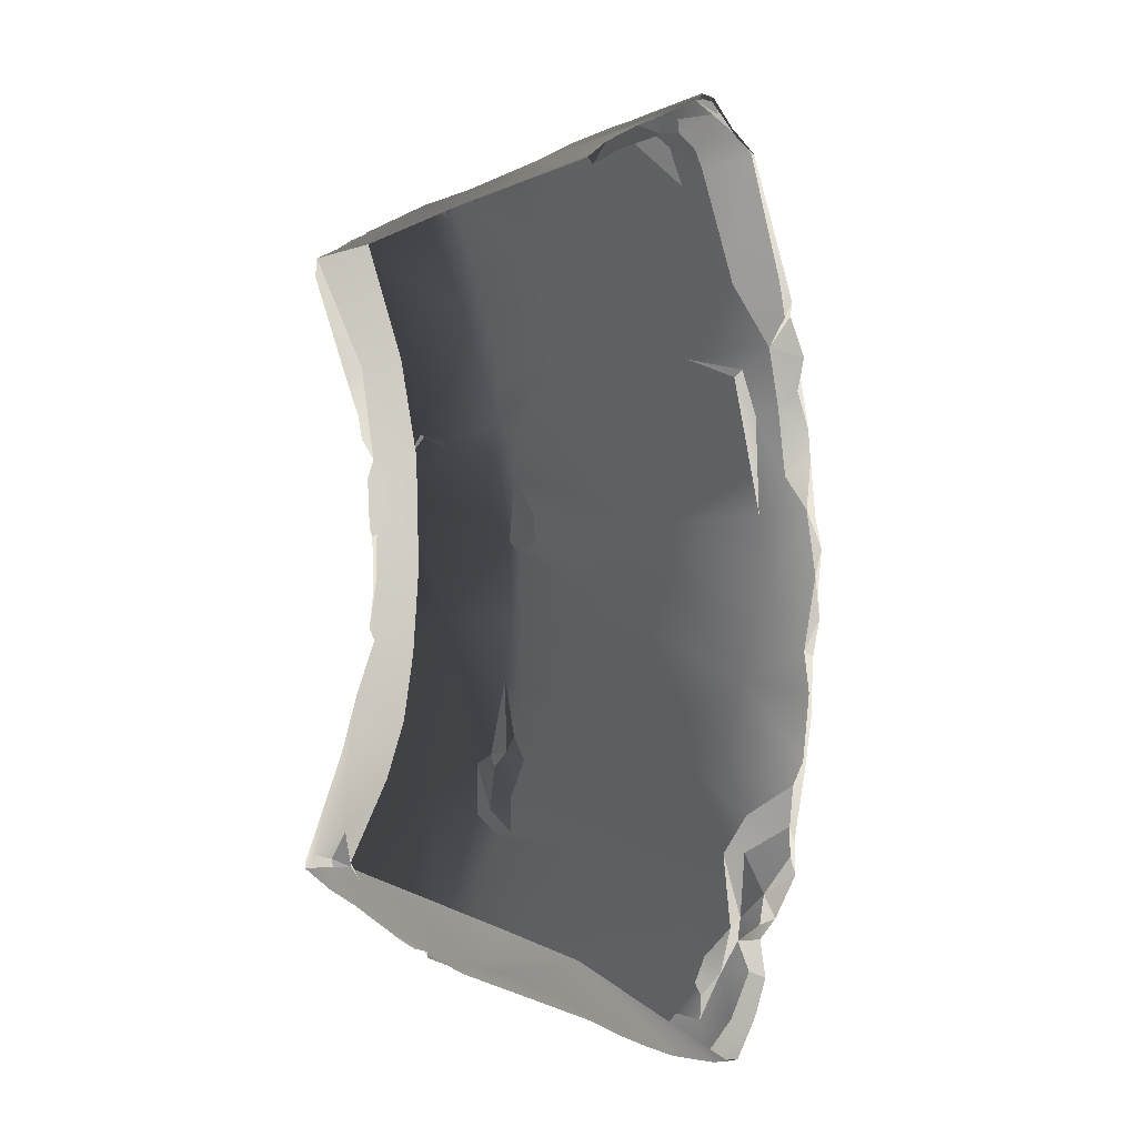
<metadata>
{"format":"obj","ext":"obj","renderer":"f3d","projection":"perspective","resolution":1024,"background":"white","views":[{"elev":-6.2,"azim":136.9,"up":"+Y"}]}
</metadata>
<code>
v -10.48 6.064 -2.982
v -10.63 6.147 -3.185
v -10.76 5.947 -3.185
v -10.93 1.53 0.07104
v -10.87 0.524 0.1082
v -11.22 0.5681 -0.07666
v -11.2 0.9314 -0.05973
v -10.63 1.751 0.1266
v -10.53 1.912 0.1687
v -9.783 1.718 0.1407
v -10.87 0.524 0.1082
v -10.93 1.53 0.07104
v -8.789 1.348 0.1381
v -9.653 -0.6614 0.1381
v -10.92 -0.6784 0.1243
v -11.07 0.348 0.07444
v -8.398 0.4641 0.08213
v -8.486 -0.2869 0.1363
v -8.527 -0.6563 0.1313
v -8.305 -0.4954 0.09131
v -8.372 -0.8086 0.1016
v -8.227 0.3699 0.007506
v -8.141 0.9652 0.0004819
v -8.165 0.4648 -0.007663
v -8.295 -0.2737 0.0756
v -8.443 -1.431 0.1409
v -10.8 -1.504 0.1126
v -11.03 -1.233 0.05057
v -11.01 -1.699 0.035
v -10.89 -2.351 0.02175
v -8.395 1.474 0.1058
v -8.131 1.191 0.006325
v -8.255 1.944 0.1866
v -9.241 1.949 0.2059
v -8.101 1.746 0.1114
v -8.041 2.078 0.1216
v -7.929 2.533 0.2246
v -9.132 2.943 0.1986
v -8.074 4.527 0.1732
v -7.312 3.941 0.1722
v -7.329 4.156 0.1667
v -10.06 3.839 0.186
v -8.183 4.722 0.1854
v -9.24 5.33 0.1569
v -9.707 1.902 0.2359
v -10.69 2.253 0.1548
v -10.64 2.986 0.05931
v -10.17 4.424 0.08799
v -9.658 5.224 0.1425
v -9.774 5.289 0.06424
v -9.665 5.442 0.04817
v -9.253 1.919 0.1347
v -9.092 -5.349 0.07422
v -9.211 -5.239 0.1621
v -8.883 -5.202 0.1761
v -8.142 4.695 0.06013
v -8.183 4.722 0.1854
v -9.24 5.33 0.1569
v -8.634 5.01 -0.7422
v -9.742 5.571 -0.2224
v -9.989 5.641 -1.981
v -10.5 6.033 -0.9809
v -10.48 6.064 -2.982
v -9.902 5.707 -2.946
v -9.335 5.322 -3.185
v -8.141 4.679 -1.872
v -7.164 4.11 -1.208
v -7.619 4.406 -0.2863
v -7.129 4.118 -0.1042
v -7.329 4.156 0.1667
v -7.95 4.581 0.1992
v -12.17 -6.83 -3.185
v -12.12 -6.874 -2.781
v -11.9 -6.866 -2.987
v -11.87 -6.837 -2.246
v -11.97 -6.837 -3.185
v -10.42 -4.337 -0.09823
v -10.11 -4.93 -0.03546
v -10.67 -5.181 -0.5506
v -9.819 -5.291 0.08247
v -9.843 -5.725 -0.09481
v -9.666 -5.607 0.03582
v -11.41 -4.012 -0.7534
v -10.56 -3.8 -0.01559
v -10.71 -3.751 -0.1188
v -10.79 -3.24 -0.02931
v -12.56 -2.42 -1.411
v -10.99 -2.701 -0.09169
v -13.03 -4.058 -2.148
v -11.6 -1.527 -0.4539
v -10.89 -2.351 0.02175
v -11.01 -1.699 0.035
v -11.03 -1.233 0.05057
v -13.31 -3.504 -2.357
v -12.07 -0.4483 -0.7865
v -11.07 0.348 0.07444
v -10.92 -0.6784 0.1243
v -11.22 0.5681 -0.07666
v -11.2 0.9314 -0.05973
v -12.46 0.7939 -1.115
v -10.93 1.53 0.07104
v -10.87 2.051 0.0265
v -10.63 1.751 0.1266
v -10.53 1.912 0.1687
v -10.69 2.253 0.1548
v -11.23 3.156 -0.4343
v -10.64 2.986 0.05931
v -10.17 4.424 0.08799
v -10.89 4.629 -0.5447
v -9.944 5.413 -0.1247
v -9.774 5.289 0.06424
v -9.665 5.442 0.04817
v -10.4 5.84 -0.5993
v -10.79 6.008 -0.9665
v -10.48 5.946 -0.6973
v -10.07 5.713 -0.3368
v -11.56 6.385 -1.739
v -10.91 6.303 -1.16
v -11.34 6.55 -1.652
v -12.28 5.726 -2.125
v -13.09 4.345 -2.373
v -12.76 3.264 -1.732
v -13.56 3.411 -2.666
v -13.34 3.093 -2.327
v -12.46 5.975 -2.36
v -13.69 2.56 -2.709
v -13.52 2.404 -2.419
v -13.88 1.504 -2.673
v -13.73 0.9602 -2.283
v -14.06 0.9944 -2.926
v -13.75 -0.2053 -2.344
v -14.11 0.002041 -3.039
v -13.97 -1.107 -2.924
v -13.46 -1.502 -2.099
v -13.62 1.782 -2.192
v -13.95 -1.73 -3.024
v -13.78 -2.726 -3.042
v -13.34 3.006 -2.158
v -13.7 -3.068 -2.92
v -13.2 -2.67 -2.01
v -10.14 -4.416 -0.03192
v -10.42 -4.337 -0.09823
v -10.56 -3.8 -0.01559
v -10.11 -4.93 -0.03546
v -10.29 -3.49 0.1394
v -9.632 -5.062 0.1417
v -9.819 -5.291 0.08247
v -9.413 -5.44 0.163
v -9.211 -5.239 0.1621
v -8.883 -5.202 0.1761
v -9.666 -5.607 0.03582
v -9.373 -3.308 0.1712
v -8.108 -4.727 0.1476
v -8.17 -3.142 0.1551
v -7.695 -4.493 0.1827
v -7.265 -4.128 0.1682
v -7.57 -3.289 0.1294
v -7.84 -2.643 0.1448
v -10.27 -2.762 0.123
v -10.54 -2.619 0.1314
v -8.395 1.474 0.1058
v -8.101 1.746 0.1114
v -8.244 1.464 -0.01002
v -10.71 -2.589 -0.01753
v -10.99 -2.701 -0.09169
v -10.89 -2.351 0.02175
v -8.426 -0.9712 0.1122
v -8.134 -1.093 -0.1796
v -8.016 -1.843 0.05095
v -8.314 -1.005 0.002864
v -8.527 -0.6563 0.1313
v -9.579 -5.604 -0.674
v -9.308 -5.452 -1.27
v -9.682 -5.649 -1.088
v -9.843 -5.725 -0.09481
v -11.01 -6.313 -1.246
v -9.666 -5.607 0.03582
v -9.161 -5.344 -3.185
v -11.87 -6.837 -2.246
v -11.9 -6.866 -2.987
v -10.92 -6.32 -1.475
v -11.45 -6.599 -1.695
v -11.71 -6.735 -1.928
v -11.97 -6.837 -3.185
v -9.369 -5.489 0.1169
v -9.413 -5.44 0.163
v -9.201 -5.338 0.01425
v -11.56 6.385 -1.739
v -11.5 6.543 -1.818
v -11.34 6.55 -1.652
v -11.61 6.698 -2.222
v -11.5 6.543 -1.818
v -11.34 6.551 -1.939
v -11.34 6.55 -1.652
v -8.305 -0.4954 0.09131
v -8.157 -0.9226 -0.0314
v -8.372 -0.8086 0.1016
v -7.197 -4.158 -0.9353
v -7.122 -4.181 -1.093
v -7.369 -4.331 -0.9037
v -8.108 -4.727 0.1476
v -7.695 -4.493 0.1827
v -7.369 -4.331 -0.9037
v -7.101 -4.157 -0.672
v -7.157 -4.194 0.02213
v -8.174 -4.779 -1.141
v -9.138 -5.378 -0.1539
v -8.883 -5.202 0.1761
v -9.579 -5.604 -0.674
v -9.666 -5.607 0.03582
v -9.369 -5.489 0.1169
v -9.308 -5.452 -1.27
v -8.527 -4.953 -2.438
v -9.161 -5.344 -3.185
v -7.122 -4.181 -1.093
v -9.092 -5.349 0.07422
v -10.92 -6.32 -1.475
v -11.15 -6.216 -1.345
v -11.01 -6.313 -1.246
v -8.131 1.191 0.006325
v -8.07 1.414 -0.2008
v -8.141 0.9652 0.0004819
v -8.073 1.348 -1.142
v -8.152 0.3727 -0.1912
v -8.165 0.4648 -0.007663
v -7.779 2.643 -0.2976
v -7.786 2.634 -1.156
v -7.164 4.11 -1.208
v -7.129 4.118 -0.1042
v -8.138 -0.175 -1.129
v -8.167 -0.2875 -0.1639
v -8.134 -1.093 -0.1796
v -8.063 -1.318 -1.12
v -8.157 -0.9226 -0.0314
v -7.918 -2.231 -1.114
v -8.016 -1.843 0.05095
v -7.717 -2.872 -0.1574
v -7.84 -2.643 0.1448
v -7.57 -3.289 0.1294
v -7.101 -4.016 -0.2905
v -7.157 -4.194 0.02213
v -7.265 -4.128 0.1682
v -7.642 -3.009 -1.11
v -7.298 -3.696 -0.6673
v -7.059 -4.092 -1.108
v -7.089 -4.053 -0.6548
v -10.5 6.033 -0.9809
v -10.98 6.376 -3.089
v -10.48 6.064 -2.982
v -10.63 6.147 -3.185
v -11.54 6.646 -3.185
v -11.82 6.83 -2.972
v -11.34 6.551 -1.939
v -10.91 6.303 -1.16
v -11.34 6.55 -1.652
v -11.61 6.698 -2.222
v -8.152 0.3727 -0.1912
v -8.227 0.3699 0.007506
v -8.165 0.4648 -0.007663
v -8.227 0.3699 0.007506
v -8.152 0.3727 -0.1912
v -8.295 -0.2737 0.0756
v -8.167 -0.2875 -0.1639
v -8.205 -0.4677 -0.04264
v -8.157 -0.9226 -0.0314
v -8.305 -0.4954 0.09131
v -8.443 -1.431 0.1409
v -8.016 -1.843 0.05095
v -7.84 -2.643 0.1448
v -8.426 -0.9712 0.1122
v -8.527 -0.6563 0.1313
v -7.157 -4.194 0.02213
v -7.101 -4.016 -0.2905
v -7.101 -4.157 -0.672
v -7.089 -4.053 -0.6548
v -8.205 -0.4677 -0.04264
v -8.305 -0.4954 0.09131
v -8.486 -0.2869 0.1363
v -10.43 -3.413 0.01933
v -10.56 -3.8 -0.01559
v -10.71 -3.751 -0.1188
v -10.29 -3.49 0.1394
v -10.27 -2.762 0.123
v -12.06 -6.273 -2.111
v -11.15 -6.216 -1.345
v -11.45 -6.599 -1.695
v -11.71 -6.735 -1.928
v -12.12 -6.874 -2.781
v -12.17 -6.83 -3.185
v -12.54 -6.28 -3.185
v -12.48 -6.343 -2.777
v -12.75 -5.688 -2.885
v -12.76 -5.751 -3.185
v -12.17 -6.788 -2.616
v -7.197 -4.158 -0.9353
v -7.101 -4.157 -0.672
v -7.089 -4.053 -0.6548
v -10.71 -2.589 -0.01753
v -10.79 -3.24 -0.02931
v -10.99 -2.701 -0.09169
v -10.51 -2.806 0.01481
v -10.43 -3.413 0.01933
v -10.71 -3.751 -0.1188
v -7.779 2.643 -0.2976
v -7.929 2.533 0.2246
v -7.312 3.941 0.1722
v -7.129 4.118 -0.1042
v -8.041 2.078 0.1216
v -8.07 1.414 -0.2008
v -8.101 1.746 0.1114
v -9.658 5.224 0.1425
v -9.519 5.431 0.04244
v -9.24 5.33 0.1569
v -9.658 5.224 0.1425
v -9.665 5.442 0.04817
v -9.519 5.431 0.04244
v -10.31 5.864 -0.5729
v -10.48 5.946 -0.6973
v -10.5 6.033 -0.9809
v -9.742 5.571 -0.2224
v -10.07 5.713 -0.3368
v -10.31 5.864 -0.5729
v -10.4 5.84 -0.5993
v -10.48 5.946 -0.6973
v -10.07 5.713 -0.3368
v -11.01 -6.313 -1.246
v -10.69 -6.095 -0.9067
v -11.15 -6.216 -1.345
v -12.4 -5.863 -2.169
v -12.06 -6.273 -2.111
v -12.57 -4.832 -1.952
v -12.38 -6.039 -2.299
v -12.19 -6.343 -2.454
v -12.57 -5.505 -2.195
v -12.94 -5.106 -2.359
v -7.197 -4.158 -0.9353
v -7.059 -4.092 -1.108
v -7.122 -4.181 -1.093
v -9.519 5.431 0.04244
v -9.665 5.442 0.04817
v -9.742 5.571 -0.2224
v -9.24 5.33 0.1569
v -8.142 4.695 0.06013
v -8.074 4.527 0.1732
v -8.183 4.722 0.1854
v -8.131 1.191 0.006325
v -8.244 1.464 -0.01002
v -8.07 1.414 -0.2008
v -7.329 4.156 0.1667
v -8.074 4.527 0.1732
v -7.95 4.581 0.1992
v -8.142 4.695 0.06013
v -7.95 4.581 0.1992
v -8.074 4.527 0.1732
v -9.742 5.571 -0.2224
v -9.665 5.442 0.04817
v -9.944 5.413 -0.1247
v -9.944 5.413 -0.1247
v -10.07 5.713 -0.3368
v -9.742 5.571 -0.2224
v -7.157 -4.194 0.02213
v -7.695 -4.493 0.1827
v -7.265 -4.128 0.1682
v -12.12 -6.874 -2.781
v -12.17 -6.788 -2.616
v -11.87 -6.837 -2.246
v -11.71 -6.735 -1.928
v -12.06 -6.273 -2.111
v -12.19 -6.343 -2.454
v -12.48 -6.343 -2.777
v -12.53 -5.713 -2.547
v -12.75 -5.688 -2.885
v -12.71 -5.265 -2.714
v -7.329 4.156 0.1667
v -7.129 4.118 -0.1042
v -7.312 3.941 0.1722
v -11.22 0.5681 -0.07666
v -10.87 0.524 0.1082
v -11.07 0.348 0.07444
v -11.82 6.83 -2.972
v -11.8 6.649 -3.185
v -11.54 6.646 -3.185
v -12.02 6.803 -3.013
v -8.244 1.464 -0.01002
v -8.101 1.746 0.1114
v -8.07 1.414 -0.2008
v -11.61 6.698 -2.222
v -11.92 6.809 -2.742
v -11.82 6.83 -2.972
v -9.666 -5.607 0.03582
v -9.413 -5.44 0.163
v -9.369 -5.489 0.1169
v -11.61 6.698 -2.222
v -11.34 6.551 -1.939
v -11.5 6.543 -1.818
v -8.131 1.191 0.006325
v -8.395 1.474 0.1058
v -8.244 1.464 -0.01002
v -9.413 -5.44 0.163
v -9.211 -5.239 0.1621
v -9.201 -5.338 0.01425
v -7.197 -4.158 -0.9353
v -7.369 -4.331 -0.9037
v -7.101 -4.157 -0.672
v -10.79 6.008 -0.9665
v -10.5 6.033 -0.9809
v -10.48 5.946 -0.6973
v -8.205 -0.4677 -0.04264
v -8.486 -0.2869 0.1363
v -8.295 -0.2737 0.0756
v -8.527 -0.6563 0.1313
v -8.372 -0.8086 0.1016
v -8.314 -1.005 0.002864
v -10.79 6.008 -0.9665
v -10.91 6.303 -1.16
v -10.5 6.033 -0.9809
v -10.92 -6.32 -1.475
v -11.45 -6.599 -1.695
v -11.15 -6.216 -1.345
v -11.61 6.698 -2.222
v -11.56 6.385 -1.739
v -11.74 6.465 -2.019
v -11.97 6.634 -2.336
v -12.09 6.462 -2.248
v -7.298 -3.696 -0.6673
v -7.059 -4.092 -1.108
v -7.197 -4.158 -0.9353
v -13.4 4.347 -3.016
v -12.75 6.091 -3.08
v -13.09 4.345 -2.373
v -12.46 5.975 -2.36
v -13.58 3.818 -2.965
v -13.56 3.411 -2.666
v -12.63 6.299 -3.011
v -12.3 6.228 -2.375
v -12.23 6.659 -2.777
v -12.09 6.462 -2.248
v -11.97 6.634 -2.336
v -13.69 2.56 -2.709
v -13.82 2.138 -3.185
v -13.76 2.729 -3.037
v -13.88 1.504 -2.673
v -13.74 3.205 -3.185
v -13.56 3.411 -2.666
v -13.86 1.675 -3.185
v -14.06 0.9944 -2.926
v -13.13 -4.043 -2.468
v -13.25 -4.627 -2.735
v -13.51 -4.09 -3.011
v -13.49 -3.665 -3.021
v -11.92 6.809 -2.742
v -11.61 6.698 -2.222
v -11.97 6.634 -2.336
v -12.23 6.659 -2.777
v -13.42 -4.344 -3.185
v -13.25 -4.627 -2.735
v -12.98 -4.946 -3.185
v -10.76 5.947 -3.185
v -9.944 5.565 -3.185
v -10.48 6.064 -2.982
v -12.38 -6.039 -2.299
v -12.19 -6.343 -2.454
v -12.53 -5.713 -2.547
v -11.8 6.649 -3.185
v -12.02 6.803 -3.013
v -12.34 6.41 -3.067
v -12.3 6.244 -3.185
v -12.68 6.06 -3.185
v -13.49 -3.665 -3.021
v -13.7 -3.068 -2.92
v -13.31 -3.504 -2.357
v -13.13 -4.043 -2.468
v -13.03 -4.058 -2.148
v -12.92 -4.955 -2.57
v -12.65 -5.223 -3.185
v -12.71 -5.265 -2.714
v -12.75 -5.688 -2.885
v -12.76 -5.751 -3.185
v -13.74 3.205 -3.185
v -13.45 3.777 -3.185
v -13.56 3.411 -2.666
v -12.75 6.091 -3.08
v -13.4 4.347 -3.016
v -12.68 6.06 -3.185
v -13.49 3.998 -3.185
v -13.58 3.818 -2.965
v -13.03 -5.048 -2.838
v -12.71 -5.265 -2.714
v -12.65 -5.223 -3.185
v -12.98 -4.946 -3.185
v -12.94 -5.106 -2.359
v -12.57 -5.505 -2.195
v -12.53 -5.713 -2.547
v -12.4 -5.863 -2.169
v -12.38 -6.039 -2.299
v -12.92 -4.955 -2.57
v -12.71 -5.265 -2.714
v -13.03 -5.048 -2.838
v -13.25 -4.627 -2.735
v -12.92 -4.955 -2.57
v -13.25 -4.627 -2.735
v -13.13 -4.043 -2.468
v -7.197 -4.158 -0.9353
v -7.089 -4.053 -0.6548
v -7.298 -3.696 -0.6673
v -13.95 -1.73 -3.024
v -13.81 -2.094 -3.185
v -13.86 -1.209 -3.185
v -13.78 -2.726 -3.042
v -13.97 -1.107 -2.924
v -13.66 -2.844 -3.185
v -13.7 -3.068 -2.92
v -13.49 -3.665 -3.021
v -13.4 -3.875 -3.185
v -14.02 -0.6555 -3.185
v -14.11 0.002041 -3.039
v -13.97 -1.107 -2.924
v -10.43 -3.413 0.01933
v -10.51 -2.806 0.01481
v -10.27 -2.762 0.123
v -13.25 -4.627 -2.735
v -13.42 -4.344 -3.185
v -13.51 -4.09 -3.011
v -12.28 5.726 -2.125
v -11.97 6.251 -2.166
v -11.56 6.385 -1.739
v -11.74 6.465 -2.019
v -13.86 1.675 -3.185
v -14.06 0.9944 -2.926
v -13.96 0.8324 -3.185
v -14.08 0.3839 -3.185
v -12.02 6.803 -3.013
v -12.2 6.613 -2.929
v -12.34 6.41 -3.067
v -10.51 -2.806 0.01481
v -10.54 -2.619 0.1314
v -10.27 -2.762 0.123
v -10.8 -1.504 0.1126
v -10.71 -2.589 -0.01753
v -10.89 -2.351 0.02175
v -12.94 -5.106 -2.359
v -12.92 -4.955 -2.57
v -13.03 -4.058 -2.148
v -12.71 -5.265 -2.714
v -12.92 -4.955 -2.57
v -12.94 -5.106 -2.359
v -12.53 -5.713 -2.547
v -13.45 3.777 -3.185
v -13.58 3.818 -2.965
v -13.56 3.411 -2.666
v -13.49 3.998 -3.185
v -12.3 6.228 -2.375
v -12.09 6.462 -2.248
v -11.97 6.251 -2.166
v -11.74 6.465 -2.019
v -9.944 5.565 -3.185
v -9.902 5.707 -2.946
v -10.48 6.064 -2.982
v -9.441 5.249 -3.185
v -13.73 0.9602 -2.283
v -13.52 2.404 -2.419
v -13.62 1.782 -2.192
v -13.34 3.006 -2.158
v -13.34 3.093 -2.327
v -8.157 -0.9226 -0.0314
v -8.314 -1.005 0.002864
v -8.372 -0.8086 0.1016
v -13.03 -5.048 -2.838
v -12.98 -4.946 -3.185
v -13.25 -4.627 -2.735
v -14.02 -0.6555 -3.185
v -13.97 -1.107 -2.924
v -13.86 -1.209 -3.185
v -12.68 6.06 -3.185
v -12.34 6.41 -3.067
v -12.63 6.299 -3.011
v -12.23 6.659 -2.777
v -12.2 6.613 -2.929
v -11.92 6.809 -2.742
v -12.75 6.091 -3.08
v -14.08 0.3839 -3.185
v -14.11 0.002041 -3.039
v -14 -0.1768 -3.185
v -14.02 -0.6555 -3.185
v -14.11 0.002041 -3.039
v -14.08 0.3839 -3.185
v -14.06 0.9944 -2.926
v -13.82 2.138 -3.185
v -13.66 2.903 -3.185
v -13.76 2.729 -3.037
v -13.51 -4.09 -3.011
v -13.4 -3.875 -3.185
v -13.49 -3.665 -3.021
v -13.42 -4.344 -3.185
v -9.369 -5.489 0.1169
v -9.201 -5.338 0.01425
v -9.138 -5.378 -0.1539
v -12.3 6.228 -2.375
v -11.97 6.251 -2.166
v -9.253 1.919 0.1347
v -9.783 1.718 0.1407
v -9.707 1.902 0.2359
v -8.314 -1.005 0.002864
v -8.157 -0.9226 -0.0314
v -8.134 -1.093 -0.1796
v -10.54 -2.619 0.1314
v -10.71 -2.589 -0.01753
v -10.8 -1.504 0.1126
v -13.34 3.006 -2.158
v -13.34 3.093 -2.327
v -12.76 3.264 -1.732
v -9.441 5.249 -3.185
v -9.335 5.322 -3.185
v -9.902 5.707 -2.946
v -12.02 6.803 -3.013
v -11.82 6.83 -2.972
v -11.92 6.809 -2.742
v -12.2 6.613 -2.929
v -12.02 6.803 -3.013
v -11.92 6.809 -2.742
v -13.74 3.205 -3.185
v -13.76 2.729 -3.037
v -13.66 2.903 -3.185
v -9.241 1.949 0.2059
v -8.789 1.348 0.1381
v -9.253 1.919 0.1347
v -9.707 1.902 0.2359
v -9.241 1.949 0.2059
v -9.253 1.919 0.1347
v -10.71 -2.589 -0.01753
v -10.54 -2.619 0.1314
v -10.51 -2.806 0.01481
v -9.201 -5.338 0.01425
v -9.211 -5.239 0.1621
v -9.092 -5.349 0.07422
v -9.201 -5.338 0.01425
v -9.092 -5.349 0.07422
v -9.138 -5.378 -0.1539
g FloorCircular_3_(5)_4255_39
f 1 3 2
f 4 6 5
f 6 4 7
f 8 10 9
f 8 11 10
f 11 8 12
f 13 10 11
f 14 13 11
f 15 14 11
f 11 16 15
f 17 13 14
f 17 14 18
f 14 19 18
f 19 20 18
f 20 19 21
f 18 22 17
f 17 22 23
f 23 22 24
f 22 18 25
f 19 14 26
f 14 15 27
f 27 15 28
f 29 27 28
f 27 29 30
f 31 17 23
f 31 23 32
f 13 17 31
f 33 13 31
f 34 13 33
f 33 31 35
f 36 33 35
f 33 36 37
f 38 33 37
f 33 38 34
f 37 39 38
f 39 37 40
f 39 40 41
f 39 42 38
f 43 42 39
f 42 43 44
f 42 45 38
f 38 45 34
f 46 45 42
f 45 46 9
f 47 46 42
f 42 48 47
f 45 9 10
f 44 49 42
f 49 48 42
f 48 49 50
f 49 51 50
f 10 13 52
f 53 55 54
f 56 58 57
f 56 59 58
f 59 60 58
f 61 60 59
f 60 61 62
f 63 62 61
f 63 61 64
f 64 61 65
f 61 66 65
f 59 66 61
f 66 59 67
f 59 68 67
f 59 56 68
f 67 68 69
f 70 69 68
f 68 71 70
f 68 56 71
f 72 74 73
f 73 74 75
f 74 72 76
f 77 79 78
f 80 78 79
f 79 81 80
f 80 81 82
f 77 83 79
f 83 77 84
f 83 84 85
f 86 83 85
f 87 83 86
f 87 86 88
f 87 89 83
f 90 87 88
f 91 90 88
f 90 91 92
f 93 90 92
f 87 94 89
f 95 87 90
f 93 95 90
f 93 96 95
f 96 93 97
f 98 95 96
f 95 98 99
f 100 95 99
f 101 100 99
f 100 101 102
f 103 102 101
f 102 103 104
f 104 105 102
f 106 102 105
f 106 100 102
f 105 107 106
f 106 107 108
f 108 109 106
f 108 110 109
f 110 108 111
f 112 110 111
f 110 113 109
f 114 109 113
f 115 114 113
f 113 110 116
f 109 114 117
f 117 114 118
f 119 117 118
f 120 109 117
f 121 109 120
f 122 109 121
f 122 121 123
f 122 123 124
f 121 120 125
f 126 124 123
f 124 126 127
f 126 128 127
f 127 128 129
f 128 130 129
f 129 130 131
f 132 131 130
f 133 131 132
f 133 134 131
f 131 134 100
f 131 100 129
f 100 134 95
f 135 129 100
f 100 106 135
f 87 95 134
f 134 133 136
f 137 134 136
f 122 135 106
f 135 122 138
f 109 122 106
f 134 137 139
f 139 140 134
f 87 134 140
f 140 139 94
f 94 87 140
f 141 143 142
f 142 144 141
f 141 145 143
f 141 144 146
f 146 145 141
f 144 147 146
f 146 147 148
f 146 148 149
f 150 146 149
f 148 147 151
f 150 152 146
f 152 145 146
f 153 152 150
f 153 154 152
f 155 154 153
f 155 156 154
f 157 154 156
f 157 158 154
f 154 158 26
f 154 26 152
f 26 14 152
f 14 159 152
f 160 159 14
f 14 27 160
f 145 152 159
f 161 163 162
f 164 166 165
f 167 169 168
f 168 170 167
f 171 167 170
f 172 174 173
f 175 174 172
f 174 175 176
f 172 177 175
f 174 178 173
f 179 178 174
f 178 179 180
f 181 179 174
f 181 174 176
f 179 181 182
f 179 182 183
f 178 180 184
f 185 187 186
f 188 190 189
f 188 189 191
f 192 194 193
f 195 197 196
f 198 200 199
f 201 203 202
f 204 202 203
f 202 204 205
f 203 201 206
f 207 206 201
f 208 207 201
f 206 207 209
f 210 209 207
f 210 207 211
f 206 209 212
f 212 213 206
f 213 212 214
f 215 206 213
f 206 215 203
f 207 208 216
f 217 219 218
f 220 222 221
f 222 223 221
f 223 222 224
f 225 224 222
f 223 226 221
f 226 223 227
f 227 228 226
f 226 228 229
f 230 223 224
f 231 230 224
f 232 230 231
f 233 230 232
f 232 231 234
f 233 232 235
f 235 232 236
f 235 236 237
f 238 237 236
f 237 238 239
f 240 237 239
f 241 240 239
f 241 239 242
f 237 243 235
f 240 244 237
f 244 243 237
f 245 243 244
f 244 240 246
f 247 249 248
f 248 249 250
f 250 251 248
f 248 251 252
f 248 253 247
f 253 248 252
f 253 254 247
f 254 253 255
f 253 252 256
f 257 259 258
f 260 262 261
f 263 261 262
f 262 264 263
f 265 263 264
f 264 266 265
f 267 269 268
f 268 270 267
f 267 270 271
f 272 274 273
f 273 274 275
f 276 278 277
f 279 281 280
f 279 280 282
f 283 279 282
f 284 286 285
f 286 284 287
f 288 290 289
f 290 288 291
f 292 290 291
f 290 292 293
f 288 294 291
f 295 297 296
f 298 300 299
f 301 298 299
f 302 301 299
f 302 299 303
f 304 306 305
f 306 304 307
f 304 305 308
f 309 304 308
f 309 308 310
f 311 313 312
f 314 316 315
f 317 319 318
f 320 319 317
f 320 317 321
f 322 324 323
f 322 323 325
f 81 327 326
f 327 328 326
f 79 328 327
f 79 327 81
f 328 79 329
f 329 330 328
f 79 331 329
f 329 332 330
f 332 333 330
f 334 329 331
f 335 334 331
f 331 89 335
f 83 89 331
f 331 79 83
f 336 338 337
f 339 341 340
f 339 342 341
f 343 345 344
f 346 348 347
f 349 351 350
f 352 354 353
f 355 357 356
f 358 360 359
f 361 363 362
f 364 366 365
f 367 365 366
f 368 365 367
f 368 369 365
f 369 370 365
f 370 369 371
f 371 372 370
f 373 372 371
f 374 376 375
f 377 379 378
f 380 382 381
f 380 381 383
f 384 386 385
f 387 389 388
f 390 392 391
f 393 395 394
f 396 398 397
f 399 401 400
f 402 404 403
f 405 407 406
f 408 410 409
f 411 413 412
f 414 416 415
f 417 419 418
f 420 422 421
f 420 423 422
f 424 422 423
f 425 427 426
f 428 430 429
f 431 429 430
f 432 430 428
f 433 430 432
f 431 434 429
f 431 435 434
f 434 435 436
f 437 436 435
f 438 436 437
f 439 441 440
f 440 442 439
f 441 439 443
f 443 439 444
f 442 440 445
f 445 446 442
f 447 449 448
f 447 450 449
f 451 453 452
f 454 453 451
f 455 457 456
f 458 460 459
f 461 463 462
f 464 466 465
f 466 464 467
f 468 466 467
f 469 471 470
f 471 469 472
f 471 472 473
f 474 473 472
f 475 477 476
f 477 475 478
f 479 481 480
f 482 484 483
f 483 484 485
f 483 485 486
f 487 489 488
f 489 487 490
f 491 493 492
f 493 494 492
f 495 494 493
f 496 498 497
f 496 499 498
f 500 502 501
f 503 505 504
f 506 508 507
f 509 506 507
f 506 510 508
f 509 507 511
f 511 512 509
f 511 513 512
f 513 511 514
f 515 517 516
f 518 520 519
f 521 523 522
f 524 526 525
f 525 526 527
f 528 530 529
f 530 531 529
f 532 534 533
f 535 537 536
f 538 540 539
f 541 543 542
f 544 546 545
f 546 544 547
f 548 550 549
f 551 548 549
f 552 554 553
f 553 554 555
f 556 558 557
f 557 559 556
f 560 562 561
f 562 563 561
f 561 563 564
f 565 567 566
f 568 570 569
f 571 573 572
f 574 576 575
f 577 575 576
f 578 575 577
f 579 578 577
f 576 574 580
f 581 583 582
f 582 583 584
f 585 587 586
f 588 590 589
f 591 593 592
f 591 592 594
f 595 597 596
f 598 120 599
f 598 125 120
f 600 602 601
f 603 605 604
f 606 608 607
f 609 611 610
f 612 614 613
f 615 617 616
f 618 620 619
f 621 623 622
f 624 626 625
f 627 629 628
f 630 632 631
f 633 635 634
f 636 638 637

</code>
